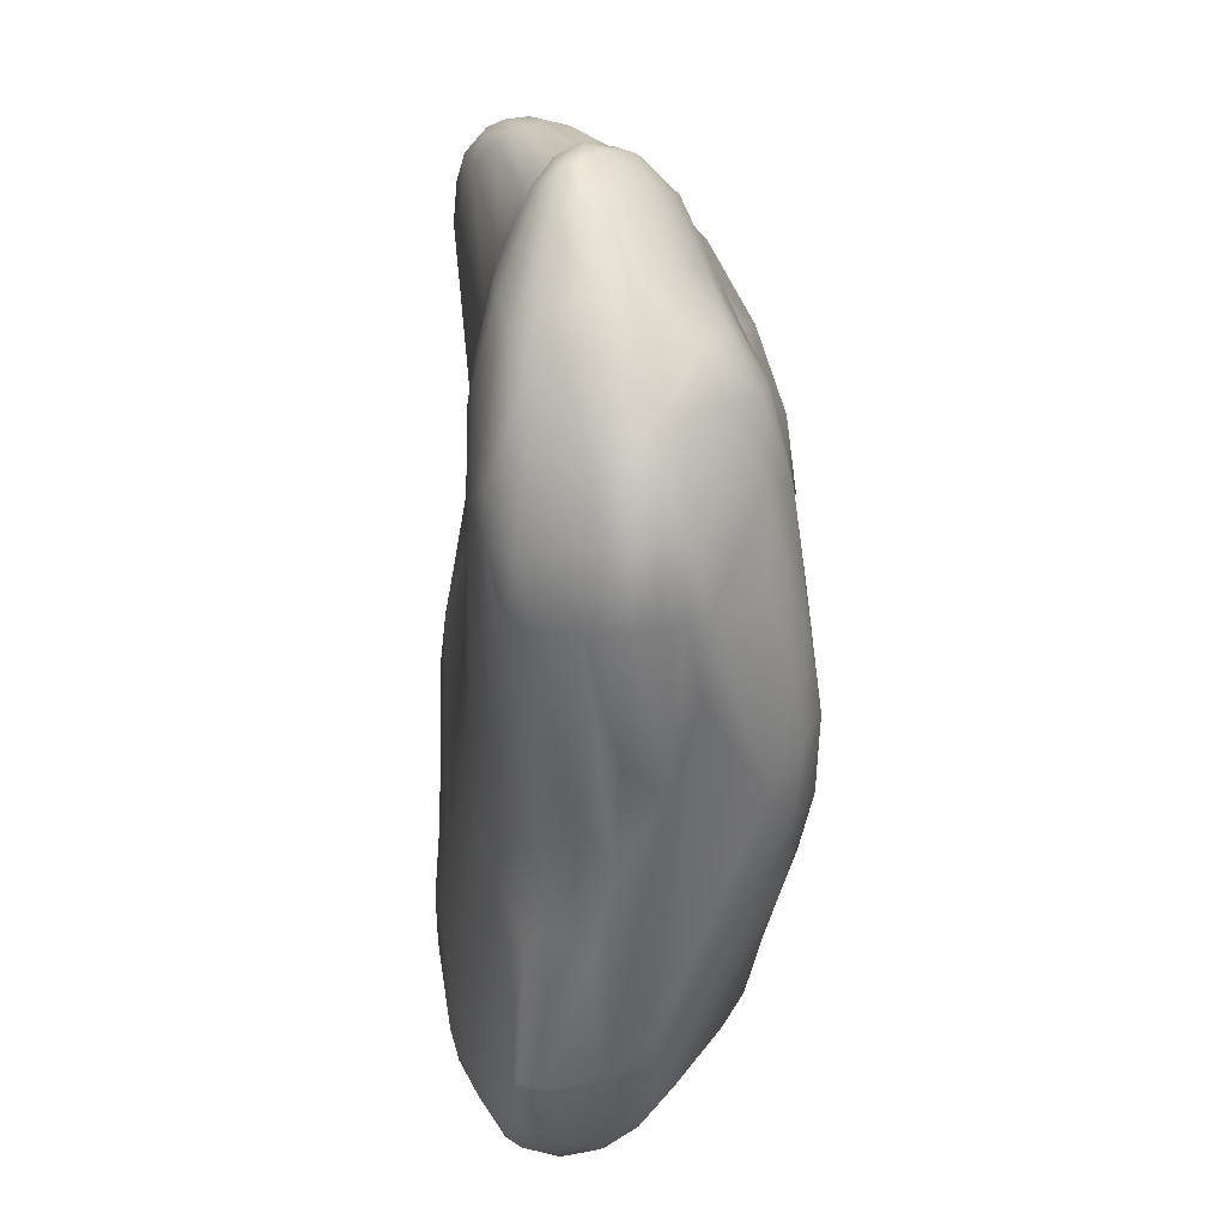
<metadata>
{"format":"obj","ext":"obj","renderer":"f3d","projection":"perspective","resolution":1024,"background":"white","views":[{"elev":25.1,"azim":87.7,"up":"+Y"}]}
</metadata>
<code>
g Plateau Tall Option 1
v -0.07538 -0.1548 0.03716
v -0.04435 -0.1783 0.04161
v -0.06342 -0.1688 0.02113
v -0.07538 -0.1548 0.03716
v -0.07368 -0.1588 0.01209
v -0.05021 -0.1801 0.015
v -0.0986 -0.132 0.02082
v -0.06186 -0.1656 0.001737
v -0.08648 -0.1402 0.007238
v -0.1249 -0.1037 0.02718
v -0.1136 -0.1106 0.04379
v -0.1212 -0.1058 0.01297
v -0.1484 -0.0725 0.03172
v -0.1217 -0.095 0.05094
v -0.1469 -0.07678 0.02544
v -0.1582 -0.05536 0.0308
v -0.1554 -0.05652 0.03703
v -0.1378 -0.08595 0.01664
v -0.1532 -0.06357 0.01868
v -0.114 -0.1043 0.004303
v -0.1608 -0.04425 0.02324
v -0.1621 -0.03666 0.03561
v -0.1322 -0.0797 0.007286
v -0.1675 -0.003945 0.03305
v -0.1646 -0.005541 0.04082
v -0.08336 -0.1303 -0.002229
v -0.1029 -0.1022 -0.003204
v -0.08312 -0.1104 -0.009451
v -0.06424 -0.1565 -0.003463
v -0.1113 -0.07302 -0.004963
v -0.1505 -0.0525 0.01136
v -0.1567 -0.03446 0.01239
v -0.1493 -0.03741 0.008406
v -0.1667 -0.006055 0.02558
v -0.1634 -0.004107 0.01767
v -0.1784 0.03934 0.03529
v -0.1783 0.04666 0.0473
v -0.1571 -0.002057 0.01116
v -0.1769 0.04336 0.02353
v -0.1823 0.06754 0.03897
v -0.181 0.0711 0.05113
v -0.1804 0.0874 0.04809
v -0.1751 0.05448 0.01829
v -0.1807 0.06331 0.02472
v -0.1813 0.08676 0.03452
v -0.1779 0.1022 0.03708
v -0.1805 0.08067 0.02622
v -0.1723 0.07503 0.01647
v -0.1529 0.05139 0.0006903
v -0.1289 0.07909 -0.0189
v -0.1755 0.1041 0.02898
v -0.173 0.09442 0.02086
v -0.1485 -0.003075 0.006001
v -0.1708 0.1191 0.03604
v -0.1734 0.1105 0.04839
v -0.1603 0.1341 0.04917
v -0.1572 0.1405 0.03842
v -0.1625 0.1293 0.02931
v -0.1628 0.117 0.01989
v -0.1423 0.1518 0.02891
v -0.1389 0.16 0.04405
v -0.1068 -0.0232 -0.01219
v -0.1436 0.1038 -0.0009374
v -0.1455 0.1395 0.01926
v -0.1287 0.1237 -0.003968
v -0.1245 0.1693 0.03598
v -0.1153 0.1756 0.04796
v -0.1169 0.1495 0.004356
v -0.1198 0.1673 0.02583
v -0.1059 0.1786 0.03323
v -0.09724 0.1832 0.03885
v -0.08717 0.1818 0.02262
v -0.09703 0.1683 0.01006
v -0.07439 0.1875 0.03295
v -0.09434 0.183 0.04906
v -0.06335 0.1851 0.01788
v -0.03023 0.1885 0.02019
v -0.06998 0.1776 0.007276
v -0.08213 0.1515 -0.01506
v -0.09013 0.1287 -0.026
v -0.02854 0.1851 0.007398
v -0.06167 0.1656 -0.009398
v -0.02003 0.1773 -0.004657
v -0.011 0.1905 0.009991
v -0.002346 0.1932 0.02085
v -0.06 0.1417 -0.03135
v -0.01979 0.1503 -0.02332
v -0.09485 0.09475 -0.03709
v 0.01912 0.202 0.009529
v 0.03179 0.2072 0.02158
v 0.04302 0.2102 0.02113
v -0.06751 0.1049 -0.0475
v 0.01801 0.1972 -0.001095
v -0.04406 0.1109 -0.05015
v 0.03349 0.2034 0.00237
v -0.09854 0.05687 -0.04294
v -0.07584 0.06576 -0.05436
v -0.05209 0.06878 -0.06218
v -0.1234 0.04901 -0.02569
v -0.1472 0.02741 0.0006146
v -0.1153 0.03474 -0.03133
v -0.08843 0.03747 -0.04885
v -0.1344 -0.00475 -0.001161
v -0.1328 0.0149 -0.007161
v -0.1083 0.02051 -0.03257
v -0.1083 -0.005571 -0.01706
v -0.06632 0.03915 -0.05907
v -0.08802 0.01786 -0.04453
v -0.08533 -0.02934 -0.02082
v -0.06592 0.01844 -0.05453
v -0.06507 -0.0197 -0.03435
v -0.0609 -0.02752 -0.03449
v -0.03507 0.01095 -0.06123
v -0.03379 -0.02141 -0.05182
v -0.03285 0.04253 -0.06732
v -0.06808 -0.1168 -0.01554
v -0.0521 -0.1543 -0.01247
v -0.03486 0.07567 -0.06277
v -0.01145 -0.0005145 -0.06014
v -0.003906 0.04091 -0.06285
v -0.00373 0.09057 -0.04784
v -0.01417 0.1198 -0.03795
v -0.03504 -0.09393 -0.0378
v -0.03913 -0.1738 -0.00903
v 0.009403 -0.1241 -0.05209
v 0.01913 -0.05831 -0.06048
v -0.02493 -0.01819 -0.05549
v 0.0225 0.005567 -0.06056
v 0.01945 0.04494 -0.05952
v 0.01657 0.09677 -0.04584
v 0.04746 0.06625 -0.05509
v -0.002576 -0.1509 -0.03724
v 0.04779 -0.01442 -0.06024
v 0.02233 -0.1124 -0.05754
v 0.01738 -0.1346 -0.05022
v 0.06249 -0.05898 -0.06055
v 0.0414 -0.1509 -0.04361
v 0.02316 -0.17 -0.03285
v -0.01004 -0.1782 -0.01852
v 0.07518 0.05224 -0.05958
v 0.08011 -0.005914 -0.06456
v 0.05373 0.1018 -0.05062
v 0.0678 -0.1055 -0.04862
v 0.0469 -0.1641 -0.03421
v 0.08084 -0.05938 -0.05932
v 0.1003 0.009129 -0.06408
v 0.09451 -0.02709 -0.0635
v 0.09531 -0.06939 -0.05143
v 0.09542 0.1009 -0.05131
v 0.09369 -0.1593 -0.01198
v 0.1097 -0.02741 -0.05413
v 0.1091 -0.07446 -0.0361
v 0.1228 -0.01341 -0.04231
v 0.1144 0.003658 -0.05592
v 0.1054 0.04349 -0.05827
v 0.1166 0.1074 -0.0398
v 0.1195 0.03152 -0.05173
v 0.1037 -0.1542 -0.004765
v 0.1265 0.06969 -0.0402
v 0.1473 0.07266 -0.01921
v 0.1516 0.1042 -0.009341
v 0.1028 0.1363 -0.03858
v 0.1185 0.1393 -0.02537
v 0.08635 0.1338 -0.04305
v 0.0492 0.1326 -0.04067
v 0.0001521 0.1633 -0.01961
v -0.01388 0.1697 -0.01268
v 0.01699 0.1796 -0.01609
v 0.02979 0.1866 -0.01419
v 0.06162 0.169 -0.02177
v 0.09116 0.1571 -0.02751
v 0.04408 0.1892 -0.01108
v 0.05074 0.1973 -0.002641
v 0.1098 0.1567 -0.01819
v 0.08013 0.1751 -0.009785
v 0.04848 0.2086 0.01465
v 0.09677 0.1757 0.001343
v 0.06947 0.1964 0.00705
v 0.05885 0.2081 0.0223
v 0.07813 0.1942 0.01243
v 0.1011 0.1761 0.008088
v 0.1349 0.1363 -0.007774
v 0.1409 0.1366 0.003113
v 0.1044 0.1743 0.02057
v 0.07618 0.1976 0.02339
v 0.06102 0.2066 0.02937
v 0.1571 0.1039 0.006128
v 0.1593 0.07173 0.009671
v 0.1562 0.1023 0.01708
v 0.04561 0.2055 0.03188
v 0.03179 0.2072 0.02158
v 0.1535 0.0713 -0.01042
v 0.1423 0.03675 -0.01705
v 0.1357 -0.005202 -0.005329
v 0.1121 -0.1247 -0.00319
v 0.1114 -0.1443 0.01667
v 0.1419 0.01168 0.01179
v 0.1545 0.07039 0.02554
v 0.1293 -0.04134 0.01329
v 0.1213 -0.08345 0.02227
v 0.1126 -0.1459 0.04057
v 0.1046 -0.1673 0.0335
v 0.1077 -0.158 0.04621
v 0.09951 -0.1716 0.04878
v 0.1022 -0.1664 0.007438
v 0.09943 -0.1653 -0.003598
v 0.09162 -0.189 0.0254
v 0.0888 -0.1917 0.0405
v 0.08117 -0.202 0.03404
v 0.08374 -0.1961 0.01573
v 0.08366 -0.1862 0.00206
v 0.07545 -0.2035 0.01943
v 0.07179 -0.2063 0.04063
v 0.07607 -0.1941 0.005192
v 0.05046 -0.211 0.02937
v 0.05977 -0.2084 0.04532
v 0.03859 -0.2114 0.04025
v 0.03136 -0.1932 -0.01214
v 0.0402 -0.2089 0.01288
v 0.02889 -0.2116 0.01984
v 0.01423 -0.2071 0.03578
v 0.01187 -0.1902 -0.01479
v 0.01561 -0.206 0.002954
v 0.007484 -0.2081 0.01277
v -0.01456 -0.1993 0.02336
v -0.002876 -0.1995 -0.002022
v -0.01531 -0.1999 0.009496
v -0.04274 -0.1824 0.003528
v -0.02709 -0.1857 -0.004769
v -0.04435 -0.1783 0.04161
v -0.05021 -0.1801 0.015
v -0.06342 -0.1688 0.02113
v -0.06804 -0.1569 0.04917
v -0.03947 -0.1742 0.05703
v -0.01383 -0.1926 0.04716
v -0.01456 -0.1993 0.02336
v -0.05021 -0.1801 0.015
v 0.01423 -0.2071 0.03578
v 0.01615 -0.2015 0.05461
v 4.769e-05 -0.1858 0.07055
v 0.03859 -0.2114 0.04025
v 0.04296 -0.2077 0.05228
v 0.05977 -0.2084 0.04532
v 0.05188 -0.2029 0.05885
v 0.06945 -0.2001 0.05601
v 0.07179 -0.2063 0.04063
v 0.08079 -0.1971 0.04959
v 0.08117 -0.202 0.03404
v 0.0888 -0.1917 0.0405
v 0.09951 -0.1716 0.04878
v 0.1046 -0.1673 0.0335
v -0.03947 -0.1742 0.05703
v 4.769e-05 -0.1858 0.07055
v -0.0221 -0.1738 0.07066
v -0.05347 -0.1578 0.06152
v -0.04123 -0.1432 0.07413
v -0.06804 -0.1569 0.04917
v 0.0001949 -0.1726 0.0801
v -0.02678 -0.162 0.07546
v 0.02436 -0.193 0.06933
v 0.01615 -0.2015 0.05461
v 0.04296 -0.2077 0.05228
v 0.05188 -0.2029 0.05885
v 0.0378 -0.1835 0.07506
v -0.006805 -0.1534 0.08383
v 0.06945 -0.2001 0.05601
v 0.05977 -0.2084 0.04532
v 0.04253 -0.1643 0.07824
v 0.07457 -0.1754 0.06673
v 0.08198 -0.1888 0.05594
v 0.1052 -0.1514 0.05426
v 0.08079 -0.1971 0.04959
v 0.09951 -0.1716 0.04878
v 0.1077 -0.158 0.04621
v 0.07474 -0.151 0.07014
v 0.04668 -0.1297 0.07856
v 0.1098 -0.1449 0.05011
v 0.1126 -0.1459 0.04057
v 0.1183 -0.07128 0.03818
v 0.1213 -0.08345 0.02227
v 0.1101 -0.08083 0.04734
v 0.09648 -0.06218 0.05638
v 0.07564 -0.05085 0.06469
v 0.1162 -0.008608 0.049
v 0.1317 -0.009667 0.03104
v 0.1293 -0.04134 0.01329
v 0.09892 0.006451 0.05837
v 0.06231 -0.01894 0.06685
v 0.1243 -0.01206 0.04154
v 0.1545 0.07039 0.02554
v 0.1419 0.01168 0.01179
v 0.1433 0.06447 0.04142
v 0.1381 0.09305 0.04769
v 0.1317 0.06237 0.05195
v 0.1256 0.08835 0.05768
v 0.09649 0.09522 0.06467
v 0.06831 0.03428 0.06544
v 0.03856 0.008948 0.06824
v 0.1562 0.1023 0.01708
v 0.1593 0.07173 0.009671
v 0.119 0.1089 0.05805
v 0.03537 -0.1011 0.07946
v -0.002747 -0.1276 0.0843
v 0.02778 -0.05966 0.07653
v -0.01158 -0.05771 0.07857
v -0.0226 -0.1174 0.08259
v 0.02839 -0.01019 0.06906
v -0.009349 0.0252 0.06252
v 0.121 0.1348 0.04858
v 0.1297 0.1274 0.04306
v 0.1089 0.1331 0.05606
v 0.05565 0.1155 0.06466
v 0.0146 0.09097 0.06393
v -0.03388 0.06973 0.06097
v 0.07691 0.1312 0.06212
v 0.04039 0.1324 0.06099
v -0.003925 0.1153 0.05835
v 0.1405 0.128 0.02502
v 0.105 0.1661 0.03948
v 0.1422 0.1322 0.01548
v 0.1571 0.1039 0.006128
v 0.1409 0.1366 0.003113
v 0.1044 0.1743 0.02057
v 0.1007 0.1599 0.04924
v 0.07682 0.1937 0.0337
v 0.07618 0.1976 0.02339
v 0.0801 0.1661 0.05308
v 0.06518 0.1955 0.03897
v 0.05461 0.1975 0.04002
v 0.06683 0.168 0.05392
v 0.05482 0.1785 0.04928
v 0.008995 0.1868 0.03386
v 0.007735 0.1449 0.05241
v 0.009762 0.1674 0.04435
v -0.01918 0.1532 0.05231
v 0.01059 0.1955 0.02571
v -0.002346 0.1932 0.02085
v -0.01642 0.1889 0.02605
v -0.03023 0.1885 0.02019
v -0.01671 0.1841 0.03499
v -0.06532 0.1879 0.03757
v -0.07439 0.1875 0.03295
v -0.09434 0.183 0.04906
v -0.02462 0.1757 0.04362
v -0.06974 0.1854 0.04627
v -0.06878 0.1801 0.05281
v -0.1041 0.1772 0.05661
v -0.08825 0.1784 0.0569
v -0.08174 0.1688 0.06249
v -0.1153 0.1756 0.04796
v -0.09724 0.1832 0.03885
v -0.1124 0.1643 0.06611
v -0.1244 0.1662 0.05814
v -0.1389 0.16 0.04405
v -0.02466 0.1237 0.0585
v -0.0872 0.155 0.06707
v -0.105 0.1363 0.07124
v -0.1154 0.1511 0.06981
v -0.1344 0.1482 0.06521
v -0.1422 0.1543 0.05254
v -0.1404 0.1497 0.06044
v -0.1603 0.1341 0.04917
v -0.1572 0.1405 0.03842
v -0.1455 0.1321 0.06507
v -0.1619 0.1251 0.05552
v -0.1734 0.1105 0.04839
v -0.1418 0.1092 0.06785
v -0.1679 0.1066 0.05811
v -0.1667 0.09351 0.06152
v -0.1783 0.08288 0.05379
v -0.1804 0.0874 0.04809
v -0.1779 0.1022 0.03708
v -0.181 0.0711 0.05113
v -0.1698 0.06788 0.06073
v -0.181 0.0711 0.05113
v -0.1207 0.1019 0.06953
v -0.16 0.05238 0.06252
v -0.1736 0.04579 0.05405
v -0.1783 0.04666 0.0473
v -0.1674 0.04378 0.05832
v -0.1617 0.003143 0.04828
v -0.1466 0.004109 0.05812
v -0.1646 -0.005541 0.04082
v -0.1675 -0.003945 0.03305
v -0.1547 -0.01027 0.05074
v -0.1547 -0.04093 0.04572
v -0.1621 -0.03666 0.03561
v -0.1554 -0.05652 0.03703
v -0.1582 -0.05536 0.0308
v -0.1305 0.05088 0.06472
v -0.1368 0.02548 0.06253
v -0.0868 0.04448 0.06435
v -0.1195 0.02543 0.06591
v -0.1311 -0.005591 0.06288
v -0.1355 -0.02366 0.06011
v -0.1375 -0.04334 0.05704
v -0.1381 -0.065 0.05073
v -0.1186 -0.05576 0.07016
v -0.1078 -0.04223 0.07553
v -0.1194 -0.06939 0.06731
v -0.02967 0.03306 0.06294
v -0.06278 -0.02348 0.07802
v -0.101 0.002734 0.07093
v -0.09104 -0.03623 0.07888
v -0.102 -0.06842 0.07585
v -0.05872 -0.04655 0.08098
v -0.08687 -0.05596 0.07984
v -0.03479 -0.07699 0.08137
v -0.06388 -0.07558 0.08049
v -0.042 -0.1017 0.08039
v -0.068 -0.1024 0.0756
v -0.1022 -0.09313 0.06883
v -0.06909 -0.1249 0.06916
v -0.119 -0.0823 0.06305
v -0.1063 -0.1029 0.06138
v -0.1227 -0.08752 0.05601
v -0.1217 -0.095 0.05094
v -0.1484 -0.0725 0.03172
v -0.09253 -0.126 0.05509
v -0.1136 -0.1106 0.04379
v -0.1136 -0.1106 0.04379
v -0.07538 -0.1548 0.03716
g Plateau Tall Option 1_0
f 3 2 1
f 5 3 4
f 5 6 3
f 5 4 7
f 8 6 5
f 9 5 7
f 9 8 5
f 7 4 10
f 4 11 10
f 12 9 7
f 7 10 12
f 13 10 11
f 13 11 14
f 10 13 15
f 12 10 15
f 13 16 15
f 17 16 13
f 18 12 15
f 16 19 15
f 15 19 18
f 20 12 18
f 20 9 12
f 16 21 19
f 16 22 21
f 23 20 18
f 18 19 23
f 22 24 21
f 25 24 22
f 20 26 9
f 20 23 27
f 27 26 20
f 28 26 27
f 9 26 29
f 28 29 26
f 8 9 29
f 27 23 30
f 30 28 27
f 19 31 23
f 23 31 30
f 19 32 31
f 21 32 19
f 31 33 30
f 31 32 33
f 21 24 34
f 21 35 32
f 21 34 35
f 36 34 24
f 37 36 24
f 33 32 38
f 35 38 32
f 39 35 34
f 36 39 34
f 40 36 37
f 41 40 37
f 41 42 40
f 43 35 39
f 35 43 38
f 44 39 36
f 40 44 36
f 44 43 39
f 42 45 40
f 46 45 42
f 47 44 40
f 45 47 40
f 48 43 44
f 48 44 47
f 49 38 43
f 48 49 43
f 48 50 49
f 45 46 51
f 47 45 51
f 52 48 47
f 48 52 50
f 52 47 51
f 38 49 53
f 33 38 53
f 54 51 46
f 54 46 55
f 56 54 55
f 57 54 56
f 58 51 54
f 57 58 54
f 59 52 51
f 59 51 58
f 60 58 57
f 61 60 57
f 33 53 62
f 33 62 30
f 63 52 59
f 52 63 50
f 64 59 58
f 60 64 58
f 65 63 59
f 65 59 64
f 65 50 63
f 66 60 61
f 61 67 66
f 64 60 68
f 68 65 64
f 69 60 66
f 60 69 68
f 67 70 66
f 70 69 66
f 67 71 70
f 72 69 70
f 72 70 71
f 73 68 69
f 72 73 69
f 71 74 72
f 75 74 71
f 74 76 72
f 74 77 76
f 78 73 72
f 76 78 72
f 79 68 73
f 78 79 73
f 68 80 65
f 79 80 68
f 77 81 76
f 81 78 76
f 82 79 78
f 81 82 78
f 83 82 81
f 84 81 77
f 84 83 81
f 85 84 77
f 82 86 79
f 86 80 79
f 83 86 82
f 87 86 83
f 80 88 65
f 88 50 65
f 85 89 84
f 90 89 85
f 91 89 90
f 86 92 80
f 92 88 80
f 93 84 89
f 93 83 84
f 87 94 86
f 94 92 86
f 91 95 89
f 95 93 89
f 88 96 50
f 92 97 88
f 97 96 88
f 94 98 92
f 98 97 92
f 50 96 99
f 50 99 49
f 100 49 99
f 49 100 53
f 99 96 101
f 101 100 99
f 96 97 102
f 96 102 101
f 103 53 100
f 62 53 103
f 104 103 100
f 104 100 101
f 103 104 62
f 105 104 101
f 105 101 102
f 106 62 104
f 106 104 105
f 98 107 97
f 107 102 97
f 108 105 102
f 105 108 106
f 106 109 62
f 109 30 62
f 30 109 28
f 102 110 108
f 102 107 110
f 108 111 106
f 106 111 109
f 108 110 111
f 111 112 109
f 110 112 111
f 112 28 109
f 107 113 110
f 110 113 112
f 113 114 112
f 115 107 98
f 107 115 113
f 112 116 28
f 112 114 116
f 116 117 28
f 28 117 29
f 118 115 98
f 118 98 94
f 115 119 113
f 114 113 119
f 120 115 118
f 115 120 119
f 118 94 121
f 120 118 121
f 94 122 121
f 122 94 87
f 121 122 87
f 114 123 116
f 123 117 116
f 117 124 29
f 8 29 124
f 123 125 117
f 114 125 123
f 125 114 126
f 114 127 126
f 127 114 119
f 127 119 126
f 128 119 120
f 119 128 126
f 120 121 129
f 129 128 120
f 121 130 129
f 121 87 130
f 128 129 131
f 131 129 130
f 125 132 117
f 117 132 124
f 133 126 128
f 133 128 131
f 126 134 125
f 125 135 132
f 134 135 125
f 136 134 126
f 133 136 126
f 134 137 135
f 136 137 134
f 135 138 132
f 135 137 138
f 132 139 124
f 132 138 139
f 133 131 140
f 141 136 133
f 141 133 140
f 142 140 131
f 142 131 130
f 143 137 136
f 137 144 138
f 143 144 137
f 136 141 145
f 145 143 136
f 140 146 141
f 141 147 145
f 146 147 141
f 148 143 145
f 148 145 147
f 142 149 140
f 149 146 140
f 144 143 150
f 143 148 150
f 151 148 147
f 147 146 151
f 152 150 148
f 152 148 151
f 153 152 151
f 146 154 151
f 153 151 154
f 146 155 154
f 149 155 146
f 156 155 149
f 155 157 154
f 153 154 157
f 156 157 155
f 158 150 152
f 158 152 153
f 159 157 156
f 160 157 159
f 160 153 157
f 159 156 160
f 156 161 160
f 156 149 162
f 156 163 161
f 163 156 162
f 162 149 164
f 164 149 142
f 165 164 142
f 142 130 165
f 130 166 165
f 87 166 130
f 166 87 167
f 167 87 83
f 168 166 167
f 167 83 168
f 166 168 165
f 83 93 168
f 169 168 93
f 169 165 168
f 95 169 93
f 170 164 165
f 169 170 165
f 171 162 164
f 170 171 164
f 169 95 172
f 170 169 172
f 95 173 172
f 173 170 172
f 174 162 171
f 163 162 174
f 170 175 171
f 173 175 170
f 176 173 95
f 176 95 91
f 171 175 177
f 174 171 177
f 178 175 173
f 178 173 176
f 178 177 175
f 179 178 176
f 179 176 91
f 178 180 177
f 180 178 179
f 180 181 177
f 177 181 174
f 174 182 163
f 163 182 161
f 182 174 183
f 183 174 181
f 161 182 183
f 183 181 184
f 185 184 181
f 180 185 181
f 185 180 179
f 185 179 186
f 186 179 91
f 187 161 183
f 161 187 188
f 188 187 189
f 186 91 190
f 91 191 190
f 192 161 188
f 192 160 161
f 192 193 160
f 193 153 160
f 192 188 194
f 193 192 194
f 193 195 153
f 194 195 193
f 196 195 194
f 195 158 153
f 196 158 195
f 197 194 188
f 198 197 188
f 197 199 194
f 196 194 199
f 200 196 199
f 201 196 200
f 202 196 201
f 203 202 201
f 202 203 204
f 205 158 196
f 202 205 196
f 205 206 158
f 158 206 150
f 202 207 205
f 207 202 208
f 207 208 209
f 205 207 210
f 206 205 210
f 207 209 210
f 206 211 150
f 206 210 211
f 150 211 144
f 210 209 212
f 212 209 213
f 211 210 214
f 144 211 214
f 214 210 212
f 212 213 215
f 215 213 216
f 215 216 217
f 144 214 218
f 138 144 218
f 214 212 219
f 219 212 215
f 218 214 219
f 220 215 217
f 219 215 220
f 217 221 220
f 138 218 222
f 138 222 139
f 218 219 223
f 223 219 220
f 222 218 223
f 221 224 220
f 223 220 224
f 224 221 225
f 222 223 226
f 139 222 226
f 226 223 224
f 227 224 225
f 226 224 227
f 227 225 6
f 228 227 6
f 227 228 226
f 8 228 6
f 228 8 124
f 139 226 229
f 124 139 229
f 124 229 228
f 228 229 226
f 232 231 230
f 230 233 4
f 234 233 230
f 235 234 230
f 236 235 230
f 237 236 230
f 236 238 235
f 238 239 235
f 239 240 235
f 241 239 238
f 242 239 241
f 241 243 242
f 243 244 242
f 246 245 243
f 246 247 245
f 248 247 246
f 248 249 247
f 249 250 247
f 249 251 250
f 253 252 235
f 253 254 252
f 254 255 252
f 254 256 255
f 252 255 257
f 253 258 254
f 259 256 254
f 258 259 254
f 260 258 253
f 260 253 261
f 262 260 261
f 263 260 262
f 263 264 260
f 264 258 260
f 258 265 259
f 265 256 259
f 266 264 263
f 267 266 263
f 258 264 268
f 265 258 268
f 269 264 266
f 264 269 268
f 266 270 269
f 270 271 269
f 272 270 266
f 272 273 270
f 273 271 270
f 273 274 271
f 269 275 268
f 269 271 275
f 265 268 276
f 268 275 276
f 271 274 277
f 274 278 277
f 277 278 279
f 278 280 279
f 277 281 271
f 277 279 281
f 271 282 275
f 271 281 282
f 275 283 276
f 275 282 283
f 281 284 282
f 284 281 279
f 279 280 285
f 280 286 285
f 283 282 287
f 282 284 287
f 276 283 288
f 283 287 288
f 279 285 289
f 289 284 279
f 285 286 290
f 286 291 290
f 289 285 292
f 285 290 292
f 292 290 293
f 289 292 294
f 289 294 284
f 294 292 293
f 294 295 284
f 295 287 284
f 294 293 295
f 287 295 296
f 288 287 297
f 287 296 297
f 288 297 298
f 297 296 298
f 290 299 293
f 290 300 299
f 295 301 296
f 301 295 293
f 302 288 298
f 276 288 302
f 276 302 303
f 303 265 276
f 304 302 298
f 303 302 304
f 305 303 304
f 303 306 265
f 306 303 305
f 256 265 306
f 304 298 307
f 305 304 307
f 307 298 308
f 305 307 308
f 301 293 309
f 293 310 309
f 293 299 310
f 311 301 309
f 296 301 311
f 298 296 312
f 308 298 313
f 298 312 313
f 313 314 308
f 296 315 312
f 315 296 311
f 313 312 316
f 312 315 316
f 313 317 314
f 313 316 317
f 299 318 310
f 310 319 309
f 319 310 318
f 299 320 318
f 320 319 318
f 299 321 320
f 321 322 320
f 320 322 323
f 320 323 319
f 309 319 324
f 311 309 324
f 319 323 325
f 319 325 324
f 323 326 325
f 326 186 325
f 324 327 311
f 311 327 315
f 324 325 328
f 325 186 328
f 324 328 327
f 328 186 329
f 327 328 329
f 329 186 190
f 315 327 330
f 327 329 330
f 315 330 316
f 330 329 331
f 316 330 331
f 332 329 190
f 329 332 331
f 316 331 333
f 317 316 333
f 333 331 334
f 332 334 331
f 333 335 317
f 333 334 335
f 332 190 336
f 336 190 191
f 336 191 337
f 338 336 337
f 332 336 338
f 338 337 339
f 332 340 334
f 340 332 338
f 341 338 339
f 338 341 340
f 341 339 342
f 343 341 342
f 340 344 334
f 334 344 335
f 341 345 340
f 340 345 344
f 345 341 343
f 344 346 335
f 345 346 344
f 347 345 343
f 348 346 345
f 348 345 347
f 346 349 335
f 349 346 348
f 347 343 350
f 350 343 351
f 352 348 347
f 352 349 348
f 353 347 350
f 353 352 347
f 353 350 354
f 335 349 355
f 317 335 355
f 317 355 314
f 355 349 356
f 349 352 356
f 355 356 357
f 355 357 314
f 352 358 356
f 357 356 358
f 359 352 353
f 352 359 358
f 360 353 354
f 359 353 361
f 361 353 360
f 360 354 362
f 361 360 362
f 362 354 363
f 359 364 358
f 364 359 361
f 365 361 362
f 364 361 365
f 365 362 366
f 367 357 358
f 367 358 364
f 368 364 365
f 368 365 366
f 369 364 368
f 367 364 369
f 370 368 366
f 369 368 370
f 370 366 371
f 371 366 372
f 373 370 371
f 374 369 370
f 374 367 369
f 375 374 370
f 376 357 367
f 314 357 376
f 377 367 374
f 377 376 367
f 378 374 375
f 379 378 375
f 380 374 378
f 377 374 380
f 379 381 378
f 378 381 380
f 380 382 377
f 381 382 380
f 379 383 381
f 379 384 383
f 385 381 383
f 381 385 382
f 385 383 386
f 383 387 386
f 387 388 386
f 387 389 388
f 377 390 376
f 377 382 391
f 377 391 390
f 392 376 390
f 314 376 392
f 393 390 391
f 392 390 393
f 382 394 391
f 394 393 391
f 385 395 382
f 382 395 394
f 386 396 385
f 385 396 395
f 386 388 397
f 386 397 396
f 395 398 394
f 396 398 395
f 394 399 393
f 394 398 399
f 396 400 398
f 396 397 400
f 401 314 392
f 308 314 401
f 402 308 401
f 402 401 392
f 402 305 308
f 392 393 403
f 403 393 399
f 402 392 403
f 402 403 404
f 404 403 399
f 405 399 398
f 405 398 400
f 406 305 402
f 406 402 404
f 407 404 399
f 407 399 405
f 406 404 407
f 305 406 408
f 408 306 305
f 409 406 407
f 408 406 409
f 409 407 405
f 306 408 410
f 408 409 410
f 410 256 306
f 410 409 411
f 409 405 411
f 410 411 256
f 412 405 400
f 405 412 411
f 256 411 413
f 412 413 411
f 256 413 255
f 412 400 414
f 397 414 400
f 413 412 415
f 255 413 415
f 412 414 415
f 397 416 414
f 416 415 414
f 397 417 416
f 416 417 415
f 388 417 397
f 388 418 417
f 255 415 419
f 419 415 417
f 419 417 420
f 255 419 257
f 257 419 420
f 422 257 421

</code>
